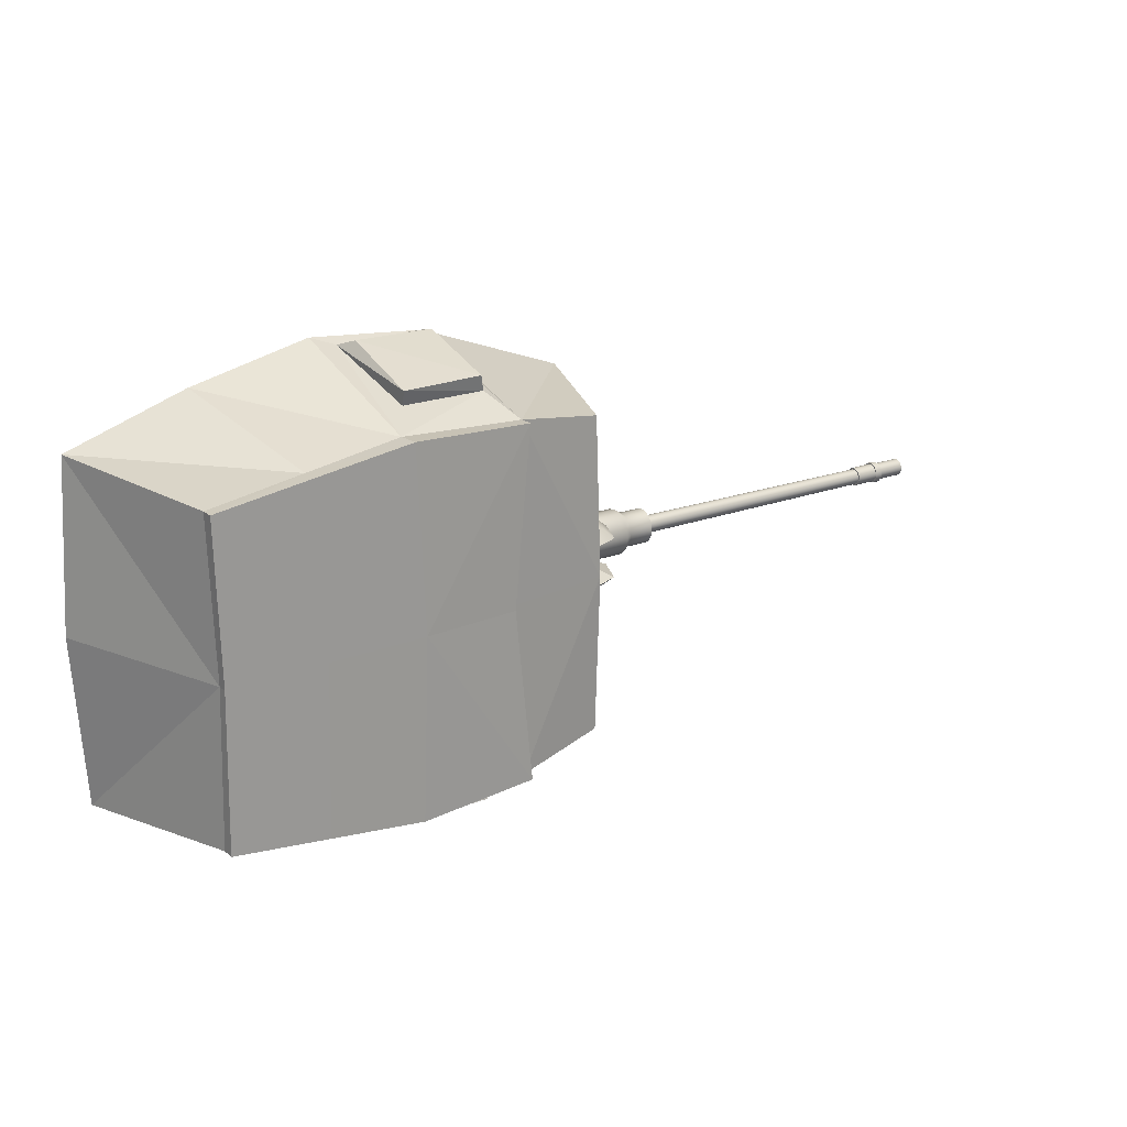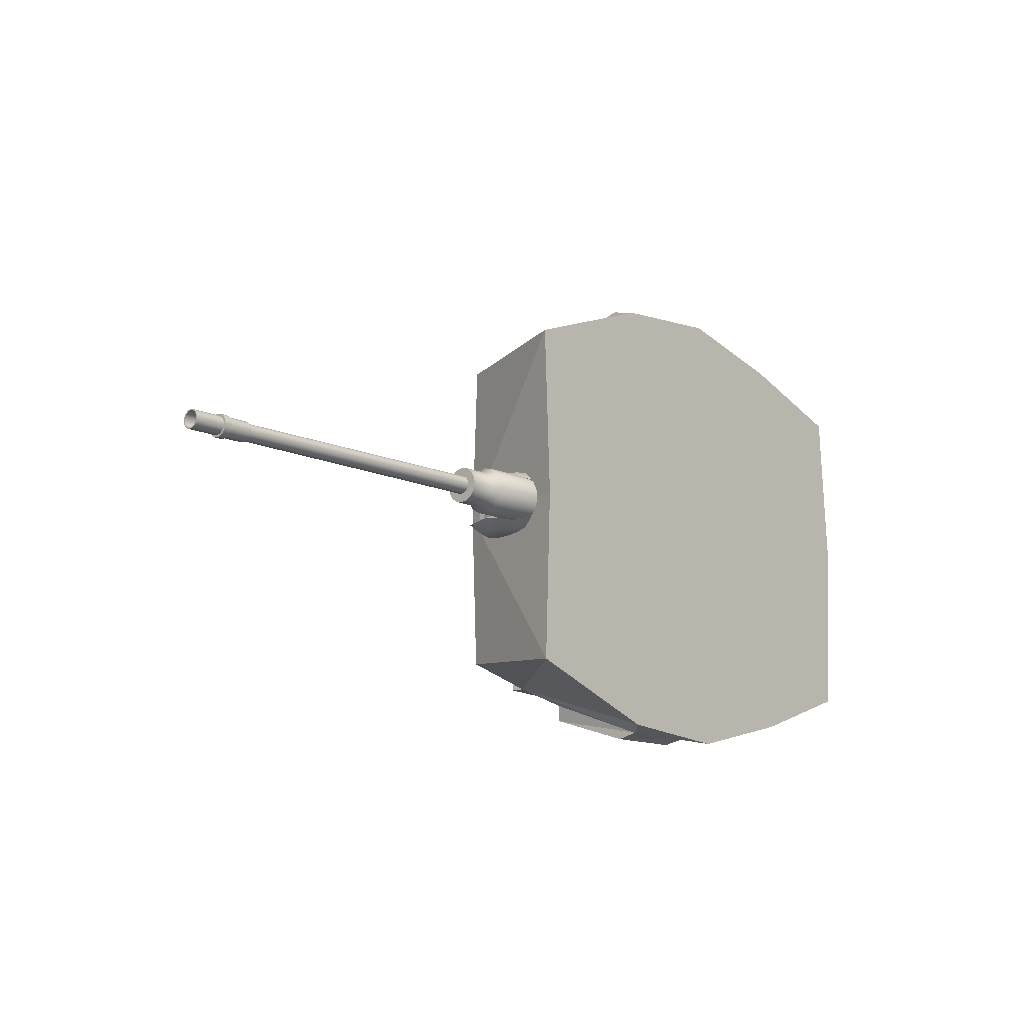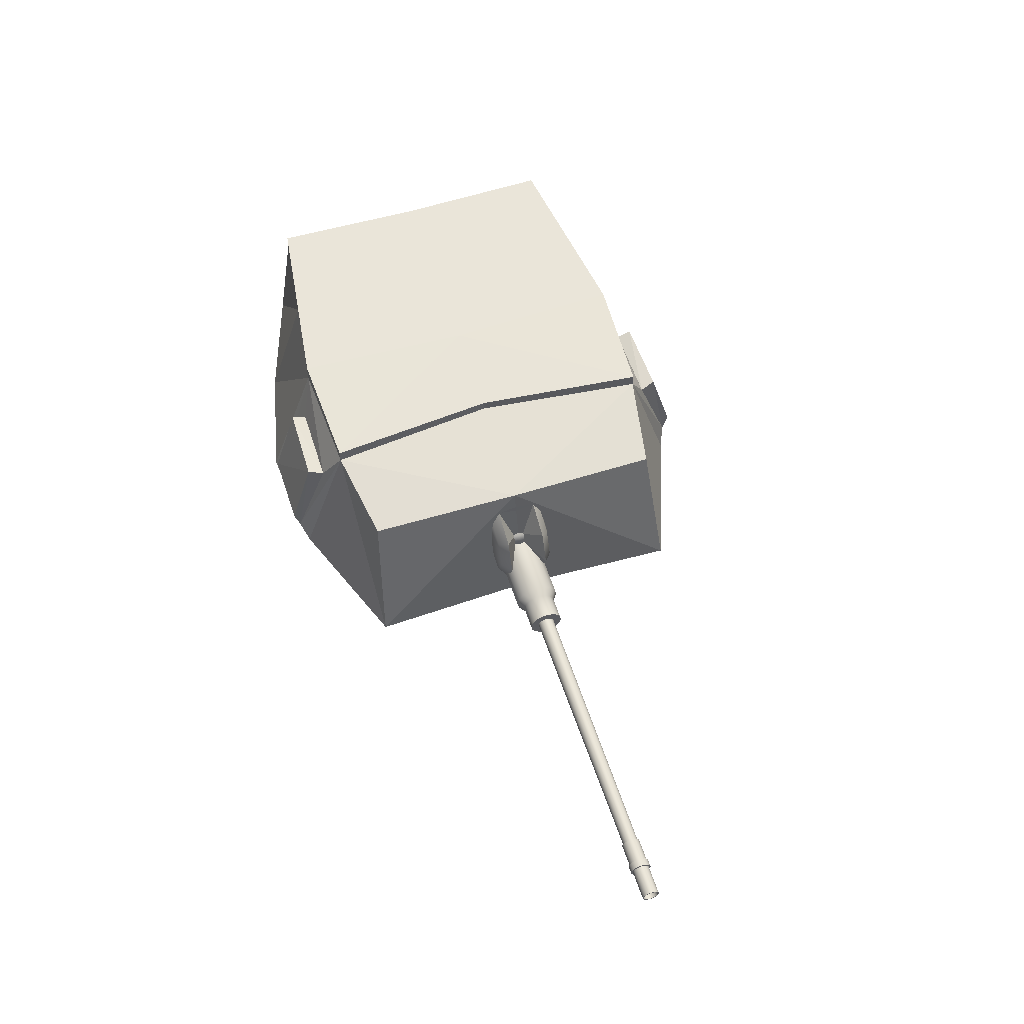
<metadata>
{"format":"obj","ext":"obj","renderer":"f3d","projection":"perspective","resolution":1024,"background":"white","views":[{"elev":20.8,"azim":146.2,"up":"+Z"},{"elev":-12.4,"azim":-47.9,"up":"+Z"},{"elev":56.8,"azim":-107.9,"up":"+Y"}]}
</metadata>
<code>
o TurretGood
v 0.4199 1.534 0.03999
v 0.5787 1.125 0.03999
v -0.6301 1.125 0.03999
v -0.5508 1.454 0.03999
v 0.4279 1.526 0.4072
v 0.4279 1.526 -0.3272
v 0.5539 1.125 0.437
v 0.5539 1.125 -0.357
v -0.6461 1.125 0.443
v -0.6461 1.125 -0.363
v -0.5429 1.447 0.4161
v -0.5429 1.447 -0.3362
v -0.2814 1.125 0.03999
v -0.2814 1.497 0.03999
v -0.3042 1.125 0.5706
v -0.3042 1.125 -0.4907
v -0.322 1.49 0.4545
v -0.322 1.49 -0.3745
v -0.03197 1.125 0.03999
v -0.04614 1.5 0.03999
v -0.01518 1.125 0.5974
v -0.01518 1.125 -0.5175
v -0.02935 1.492 0.4682
v -0.02935 1.492 -0.3883
v -0.08723 1.398 0.5011
v -0.08723 1.398 -0.4211
v -0.06169 1.162 0.5828
v -0.06169 1.162 -0.5028
v -0.2848 1.397 0.5015
v -0.2848 1.397 -0.4215
v -0.2704 1.162 0.5857
v -0.2704 1.162 -0.5057
v -0.2711 1.209 0.5983
v -0.2711 1.209 -0.5183
v -0.2747 1.406 0.539
v -0.2747 1.406 -0.459
v -0.08316 1.209 0.5997
v -0.08316 1.209 -0.5197
v -0.08509 1.409 0.5356
v -0.08509 1.409 -0.4556
v -0.03496 1.54 0.4685
v -0.03496 1.54 -0.3885
v -0.05175 1.54 0.03999
v -0.3227 1.522 0.4548
v -0.3227 1.522 -0.3748
v -0.2821 1.522 0.03999
v 0.4272 1.556 0.4075
v 0.4272 1.556 -0.3275
v 0.4192 1.556 0.03999
v 0.2733 1.125 0.03999
v 0.1869 1.517 0.03999
v 0.2693 1.125 0.5315
v 0.2693 1.125 -0.4515
v 0.1993 1.509 0.4377
v 0.1993 1.509 -0.3577
v 0.1961 1.548 0.438
v 0.1961 1.548 -0.358
v 0.1837 1.548 0.03999
v -0.5656 1.323 0.05334
v -0.5656 1.325 0.03999
v -0.5656 1.323 0.02663
v -0.5884 1.313 0.02663
v -0.5903 1.315 0.03999
v -0.5884 1.313 0.05334
v -0.5979 1.29 0.05334
v -0.6005 1.29 0.03999
v -0.5979 1.29 0.02663
v -0.5884 1.268 0.02663
v -0.5903 1.266 0.03999
v -0.5884 1.268 0.05334
v -0.5656 1.258 0.05334
v -0.5656 1.256 0.03999
v -0.5656 1.258 0.02663
v -0.5622 1.245 -0.03526
v -0.5622 1.205 -0.02883
v -0.5634 1.178 -0.007662
v -0.5634 1.169 0.03999
v -0.5634 1.178 0.08764
v -0.567 1.205 0.1063
v -0.567 1.245 0.115
v -0.6007 1.259 0.115
v -0.6293 1.231 0.1063
v -0.6448 1.212 0.08764
v -0.6448 1.212 -0.007662
v -0.6245 1.231 -0.02883
v -0.5959 1.259 -0.03526
v -0.5622 1.293 -0.03752
v -0.6099 1.293 -0.03526
v -0.6503 1.293 -0.02883
v -0.6785 1.293 -0.007662
v -0.6785 1.293 0.08764
v -0.655 1.293 0.1063
v -0.6147 1.293 0.115
v -0.6007 1.327 0.115
v -0.6293 1.355 0.1063
v -0.6448 1.374 0.08764
v -0.6448 1.374 -0.007662
v -0.6245 1.355 -0.02883
v -0.5959 1.327 -0.03526
v -0.5622 1.341 -0.03526
v -0.5622 1.381 -0.02883
v -0.5634 1.408 -0.007662
v -0.5634 1.418 0.03999
v -0.5634 1.408 0.08764
v -0.567 1.381 0.1063
v -0.567 1.341 0.115
v -0.567 1.293 0.118
f 1 5 7
f 1 2 8
f 9 11 4
f 10 3 4
f 17 11 9
f 10 12 18
f 15 9 3
f 3 10 16
f 17 14 4
f 18 12 4
f 21 15 13
f 13 16 22
f 23 25 27
f 24 22 28
f 23 17 29
f 30 18 24
f 21 27 31
f 22 16 32
f 17 15 31
f 32 16 18
f 31 33 35
f 32 30 36
f 27 37 33
f 28 32 34
f 29 35 39
f 30 26 40
f 27 25 39
f 40 26 28
f 35 33 37
f 36 40 38
f 23 41 44
f 24 18 45
f 20 14 46
f 17 44 46
f 18 14 46
f 5 1 49
f 49 1 6
f 44 41 43
f 43 42 45
f 54 52 7
f 55 6 8
f 23 21 52
f 24 55 53
f 52 50 2
f 53 8 2
f 21 19 50
f 22 53 50
f 54 56 41
f 55 24 42
f 54 5 47
f 48 6 55
f 1 51 58
f 51 20 43
f 49 58 56
f 57 58 49
f 58 43 41
f 42 43 58
f 59 104 103
f 103 102 61
f 102 97 62
f 64 96 104
f 96 64 65
f 97 90 67
f 90 84 68
f 91 65 70
f 78 83 70
f 78 71 72
f 76 77 72
f 76 73 68
f 2 1 7
f 6 1 8
f 3 9 4
f 12 10 4
f 15 17 9
f 16 10 18
f 13 15 3
f 13 3 16
f 11 17 4
f 14 18 4
f 19 21 13
f 19 13 22
f 21 23 27
f 26 24 28
f 25 23 29
f 26 30 24
f 15 21 31
f 28 22 32
f 29 17 31
f 30 32 18
f 29 31 35
f 34 32 36
f 31 27 33
f 38 28 34
f 25 29 39
f 36 30 40
f 37 27 39
f 38 40 28
f 39 35 37
f 34 36 38
f 17 23 44
f 42 24 45
f 43 20 46
f 14 17 46
f 45 18 46
f 47 5 49
f 48 49 6
f 46 44 43
f 46 43 45
f 5 54 7
f 53 55 8
f 54 23 52
f 22 24 53
f 7 52 2
f 50 53 2
f 52 21 50
f 19 22 50
f 23 54 41
f 57 55 42
f 56 54 47
f 57 48 55
f 49 1 58
f 58 51 43
f 47 49 56
f 48 57 49
f 56 58 41
f 57 42 58
f 60 59 103
f 60 103 61
f 61 102 62
f 59 64 104
f 91 96 65
f 62 97 67
f 67 90 68
f 83 91 70
f 71 78 70
f 77 78 72
f 73 76 72
f 84 76 68
f 73 72 69
f 72 71 70
f 69 70 65
f 68 69 66
f 67 66 63
f 63 66 65
f 64 59 60
f 62 63 60
f 87 74 86
f 86 74 75
f 75 76 84
f 78 79 82
f 79 80 81
f 81 80 107
f 93 81 107
f 82 81 93
f 83 82 92
f 85 84 90
f 88 86 85
f 87 86 88
f 87 88 99
f 99 88 89
f 98 89 90
f 96 91 92
f 95 92 93
f 94 93 107
f 106 94 107
f 105 95 94
f 104 96 95
f 101 98 97
f 99 98 101
f 87 99 100
f 68 73 69
f 69 72 70
f 66 69 65
f 67 68 66
f 62 67 63
f 64 63 65
f 63 64 60
f 61 62 60
f 85 86 75
f 85 75 84
f 83 78 82
f 82 79 81
f 92 82 93
f 91 83 92
f 89 85 90
f 89 88 85
f 98 99 89
f 97 98 90
f 95 96 92
f 94 95 93
f 106 105 94
f 105 104 95
f 102 101 97
f 100 99 101
o GunGood
v -0.7467 1.269 0.00109
v -0.7467 1.251 -0.01083
v -0.7467 1.23 -0.01502
v -0.7467 1.209 -0.01083
v -0.7467 1.191 0.00109
v -0.7467 1.18 0.01894
v -0.7467 1.175 0.03999
v -0.7467 1.18 0.06104
v -0.7467 1.191 0.07888
v -0.7467 1.209 0.09081
v -0.7467 1.23 0.095
v -0.7467 1.251 0.09081
v -0.7467 1.269 0.07888
v -0.7467 1.281 0.06104
v -0.7467 1.285 0.03999
v -0.7467 1.281 0.01894
v -0.5411 1.269 0.00109
v -0.5411 1.251 -0.01083
v -0.5411 1.23 -0.01502
v -0.5411 1.209 -0.01083
v -0.5411 1.191 0.00109
v -0.5411 1.18 0.01894
v -0.5411 1.175 0.03999
v -0.5411 1.18 0.06104
v -0.5411 1.191 0.07888
v -0.5411 1.209 0.09081
v -0.5411 1.23 0.095
v -0.5411 1.251 0.09081
v -0.5411 1.269 0.07888
v -0.5411 1.281 0.06104
v -0.5411 1.285 0.03999
v -0.5411 1.281 0.01894
v -0.7659 1.269 0.02404
v -0.7659 1.272 0.03999
v -0.7659 1.269 0.05594
v -0.7659 1.26 0.06946
v -0.7659 1.246 0.07849
v -0.7659 1.23 0.08167
v -0.7659 1.214 0.07849
v -0.7659 1.201 0.06946
v -0.7659 1.192 0.05594
v -0.7659 1.189 0.03999
v -0.7659 1.192 0.02404
v -0.7659 1.201 0.01052
v -0.7659 1.214 0.001481
v -0.7659 1.23 -0.001691
v -0.7659 1.246 0.001481
v -0.7659 1.26 0.01052
v -0.826 1.26 0.01052
v -0.826 1.246 0.001481
v -0.826 1.23 -0.001691
v -0.826 1.214 0.001481
v -0.826 1.201 0.01052
v -0.826 1.192 0.02404
v -0.826 1.189 0.03999
v -0.826 1.192 0.05594
v -0.826 1.201 0.06946
v -0.826 1.214 0.07849
v -0.826 1.23 0.08167
v -0.826 1.246 0.07849
v -0.826 1.26 0.06946
v -0.826 1.269 0.05594
v -0.826 1.272 0.03999
v -0.826 1.269 0.02404
v -0.826 1.25 0.03188
v -0.826 1.252 0.03999
v -0.826 1.25 0.0481
v -0.826 1.245 0.05497
v -0.826 1.238 0.05957
v -0.826 1.23 0.06118
v -0.826 1.222 0.05957
v -0.826 1.215 0.05497
v -0.826 1.211 0.0481
v -0.826 1.209 0.03999
v -0.826 1.211 0.03188
v -0.826 1.215 0.025
v -0.826 1.222 0.02041
v -0.826 1.23 0.01879
v -0.826 1.238 0.02041
v -0.826 1.245 0.025
v -1.49 1.247 0.02646
v -1.49 1.24 0.02231
v -1.49 1.233 0.02085
v -1.49 1.226 0.02231
v -1.49 1.22 0.02646
v -1.49 1.215 0.03266
v -1.49 1.214 0.03999
v -1.49 1.215 0.04731
v -1.49 1.22 0.05352
v -1.49 1.226 0.05767
v -1.49 1.233 0.05912
v -1.49 1.24 0.05767
v -1.49 1.247 0.05352
v -1.49 1.251 0.04731
v -1.49 1.252 0.03999
v -1.49 1.251 0.03266
v -1.49 1.254 0.03133
v -1.49 1.256 0.03999
v -1.49 1.254 0.04864
v -1.49 1.249 0.05598
v -1.49 1.242 0.06089
v -1.49 1.233 0.06261
v -1.49 1.224 0.06089
v -1.49 1.217 0.05598
v -1.49 1.212 0.04864
v -1.49 1.21 0.03999
v -1.49 1.212 0.03133
v -1.49 1.217 0.02399
v -1.49 1.224 0.01909
v -1.49 1.233 0.01736
v -1.49 1.242 0.01909
v -1.49 1.249 0.02399
v -1.545 1.249 0.02399
v -1.545 1.242 0.01909
v -1.545 1.233 0.01736
v -1.545 1.224 0.01909
v -1.545 1.217 0.02399
v -1.545 1.212 0.03133
v -1.545 1.21 0.03999
v -1.545 1.212 0.04864
v -1.545 1.217 0.05598
v -1.545 1.224 0.06089
v -1.545 1.233 0.06261
v -1.545 1.242 0.06089
v -1.545 1.249 0.05598
v -1.545 1.254 0.04864
v -1.545 1.256 0.03999
v -1.545 1.254 0.03133
v -1.545 1.257 0.03015
v -1.545 1.259 0.03999
v -1.545 1.257 0.04983
v -1.545 1.251 0.05817
v -1.545 1.243 0.06375
v -1.545 1.233 0.0657
v -1.545 1.223 0.06375
v -1.545 1.215 0.05817
v -1.545 1.209 0.04983
v -1.545 1.207 0.03999
v -1.545 1.209 0.03015
v -1.545 1.215 0.0218
v -1.545 1.223 0.01623
v -1.545 1.233 0.01427
v -1.545 1.243 0.01623
v -1.545 1.251 0.0218
v -1.562 1.251 0.0218
v -1.562 1.243 0.01623
v -1.562 1.233 0.01427
v -1.562 1.223 0.01623
v -1.562 1.215 0.0218
v -1.562 1.209 0.03015
v -1.562 1.207 0.03999
v -1.562 1.209 0.04983
v -1.562 1.215 0.05817
v -1.562 1.223 0.06375
v -1.562 1.233 0.0657
v -1.562 1.243 0.06375
v -1.562 1.251 0.05817
v -1.562 1.257 0.04983
v -1.562 1.259 0.03999
v -1.562 1.257 0.03015
v -1.562 1.252 0.03197
v -1.562 1.254 0.03999
v -1.562 1.252 0.048
v -1.562 1.248 0.0548
v -1.562 1.241 0.05934
v -1.562 1.233 0.06094
v -1.562 1.225 0.05934
v -1.562 1.218 0.0548
v -1.562 1.214 0.048
v -1.562 1.212 0.03999
v -1.562 1.214 0.03197
v -1.562 1.218 0.02517
v -1.562 1.225 0.02063
v -1.562 1.233 0.01904
v -1.562 1.241 0.02063
v -1.562 1.248 0.02517
v -1.634 1.248 0.02517
v -1.634 1.241 0.02063
v -1.634 1.233 0.01904
v -1.634 1.225 0.02063
v -1.634 1.218 0.02517
v -1.634 1.214 0.03197
v -1.634 1.212 0.03999
v -1.634 1.214 0.048
v -1.634 1.218 0.0548
v -1.634 1.225 0.05934
v -1.634 1.233 0.06094
v -1.634 1.241 0.05934
v -1.634 1.248 0.0548
v -1.634 1.252 0.048
v -1.634 1.254 0.03999
v -1.634 1.252 0.03197
v -1.634 1.25 0.03287
v -1.634 1.252 0.03999
v -1.634 1.25 0.04711
v -1.634 1.246 0.05314
v -1.634 1.24 0.05717
v -1.634 1.233 0.05859
v -1.634 1.226 0.05717
v -1.634 1.22 0.05314
v -1.634 1.216 0.04711
v -1.634 1.214 0.03999
v -1.634 1.216 0.03287
v -1.634 1.22 0.02683
v -1.634 1.226 0.0228
v -1.634 1.233 0.02139
v -1.634 1.24 0.0228
v -1.634 1.246 0.02683
v -1.57 1.246 0.02683
v -1.57 1.24 0.0228
v -1.57 1.233 0.02139
v -1.57 1.226 0.0228
v -1.57 1.22 0.02683
v -1.57 1.216 0.03287
v -1.57 1.214 0.03999
v -1.57 1.216 0.04711
v -1.57 1.22 0.05314
v -1.57 1.226 0.05717
v -1.57 1.233 0.05859
v -1.57 1.24 0.05717
v -1.57 1.246 0.05314
v -1.57 1.25 0.04711
v -1.57 1.252 0.03999
v -1.57 1.25 0.03287
f 156 187 172
f 171 172 173
f 169 170 173
f 169 174 175
f 167 168 175
f 166 167 176
f 165 166 177
f 164 165 178
f 164 179 180
f 162 163 180
f 162 181 182
f 160 161 182
f 160 183 184
f 159 184 185
f 158 185 186
f 156 157 186
f 188 219 204
f 202 203 204
f 202 205 206
f 200 201 206
f 199 200 207
f 198 199 208
f 198 209 210
f 197 210 211
f 196 211 212
f 194 195 212
f 194 213 214
f 192 193 214
f 191 192 215
f 190 191 216
f 190 217 218
f 189 218 219
f 235 220 251
f 234 235 236
f 234 237 238
f 232 233 238
f 232 239 240
f 231 240 241
f 229 230 241
f 228 229 242
f 227 228 243
f 226 227 244
f 226 245 246
f 225 246 247
f 224 247 248
f 223 248 249
f 221 222 249
f 220 221 250
f 252 283 268
f 266 267 268
f 265 266 269
f 265 270 271
f 263 264 271
f 263 272 273
f 261 262 273
f 261 274 275
f 260 275 276
f 258 259 276
f 258 277 278
f 256 257 278
f 255 256 279
f 255 280 281
f 253 254 281
f 253 282 283
f 315 284 285
f 300 299 284
f 301 298 299
f 301 302 297
f 302 303 296
f 303 304 295
f 304 305 294
f 306 293 294
f 307 292 293
f 308 291 292
f 309 290 291
f 309 310 289
f 310 311 288
f 311 312 287
f 312 313 286
f 314 285 286
f 171 156 172
f 170 171 173
f 174 169 173
f 168 169 175
f 176 167 175
f 177 166 176
f 178 165 177
f 179 164 178
f 163 164 180
f 181 162 180
f 161 162 182
f 183 160 182
f 159 160 184
f 158 159 185
f 157 158 186
f 187 156 186
f 203 188 204
f 205 202 204
f 201 202 206
f 207 200 206
f 208 199 207
f 209 198 208
f 197 198 210
f 196 197 211
f 195 196 212
f 213 194 212
f 193 194 214
f 215 192 214
f 216 191 215
f 217 190 216
f 189 190 218
f 188 189 219
f 236 235 251
f 237 234 236
f 233 234 238
f 239 232 238
f 231 232 240
f 230 231 241
f 242 229 241
f 243 228 242
f 244 227 243
f 245 226 244
f 225 226 246
f 224 225 247
f 223 224 248
f 222 223 249
f 250 221 249
f 251 220 250
f 267 252 268
f 269 266 268
f 270 265 269
f 264 265 271
f 272 263 271
f 262 263 273
f 274 261 273
f 260 261 275
f 259 260 276
f 277 258 276
f 257 258 278
f 279 256 278
f 280 255 279
f 254 255 281
f 282 253 281
f 252 253 283
f 314 315 285
f 315 300 284
f 300 301 299
f 298 301 297
f 297 302 296
f 296 303 295
f 295 304 294
f 305 306 294
f 306 307 293
f 307 308 292
f 308 309 291
f 290 309 289
f 289 310 288
f 288 311 287
f 287 312 286
f 313 314 286
f 124 125 109
f 125 126 110
f 126 127 111
f 127 128 112
f 112 128 129
f 113 129 130
f 114 130 131
f 131 132 116
f 132 133 117
f 117 133 134
f 134 135 119
f 135 136 120
f 136 137 121
f 137 138 122
f 138 139 123
f 108 123 139
f 108 155 140
f 122 123 140
f 121 122 141
f 121 142 143
f 119 120 143
f 119 144 145
f 118 145 146
f 116 117 146
f 115 116 147
f 114 115 148
f 114 149 150
f 113 150 151
f 112 151 152
f 110 111 152
f 110 153 154
f 109 154 155
f 154 157 156
f 153 158 157
f 152 159 158
f 151 160 159
f 150 161 160
f 149 162 161
f 148 163 162
f 147 164 163
f 146 165 164
f 145 166 165
f 144 167 166
f 143 168 167
f 142 169 168
f 141 170 169
f 140 171 170
f 155 156 171
f 186 189 188
f 185 190 189
f 184 191 190
f 183 192 191
f 182 193 192
f 181 194 193
f 181 180 195
f 180 179 196
f 179 178 197
f 178 177 198
f 177 176 199
f 176 175 200
f 175 174 201
f 174 173 202
f 172 203 202
f 187 188 203
f 218 221 220
f 217 222 221
f 216 223 222
f 215 224 223
f 214 225 224
f 213 226 225
f 212 227 226
f 211 228 227
f 210 229 228
f 209 230 229
f 208 231 230
f 207 232 231
f 206 233 232
f 205 234 233
f 204 235 234
f 219 220 235
f 250 253 252
f 249 254 253
f 248 255 254
f 247 256 255
f 246 257 256
f 245 258 257
f 244 259 258
f 243 260 259
f 242 261 260
f 241 262 261
f 240 263 262
f 239 264 263
f 238 265 264
f 237 266 265
f 236 267 266
f 251 252 267
f 282 285 284
f 281 286 285
f 280 287 286
f 279 288 287
f 278 289 288
f 277 290 289
f 276 291 290
f 275 292 291
f 274 293 292
f 273 294 293
f 272 295 294
f 271 296 295
f 270 297 296
f 269 298 297
f 268 299 298
f 283 284 299
f 316 315 300
f 331 300 301
f 330 301 302
f 329 302 303
f 328 303 304
f 327 304 305
f 326 305 306
f 325 306 307
f 324 307 308
f 323 308 309
f 322 309 310
f 321 310 311
f 320 311 312
f 319 312 313
f 318 313 314
f 317 314 315
f 108 124 109
f 109 125 110
f 110 126 111
f 111 127 112
f 113 112 129
f 114 113 130
f 115 114 131
f 115 131 116
f 116 132 117
f 118 117 134
f 118 134 119
f 119 135 120
f 120 136 121
f 121 137 122
f 122 138 123
f 124 108 139
f 123 108 140
f 141 122 140
f 142 121 141
f 120 121 143
f 144 119 143
f 118 119 145
f 117 118 146
f 147 116 146
f 148 115 147
f 149 114 148
f 113 114 150
f 112 113 151
f 111 112 152
f 153 110 152
f 109 110 154
f 108 109 155
f 155 154 156
f 154 153 157
f 153 152 158
f 152 151 159
f 151 150 160
f 150 149 161
f 149 148 162
f 148 147 163
f 147 146 164
f 146 145 165
f 145 144 166
f 144 143 167
f 143 142 168
f 142 141 169
f 141 140 170
f 140 155 171
f 187 186 188
f 186 185 189
f 185 184 190
f 184 183 191
f 183 182 192
f 182 181 193
f 194 181 195
f 195 180 196
f 196 179 197
f 197 178 198
f 198 177 199
f 199 176 200
f 200 175 201
f 201 174 202
f 173 172 202
f 172 187 203
f 219 218 220
f 218 217 221
f 217 216 222
f 216 215 223
f 215 214 224
f 214 213 225
f 213 212 226
f 212 211 227
f 211 210 228
f 210 209 229
f 209 208 230
f 208 207 231
f 207 206 232
f 206 205 233
f 205 204 234
f 204 219 235
f 251 250 252
f 250 249 253
f 249 248 254
f 248 247 255
f 247 246 256
f 246 245 257
f 245 244 258
f 244 243 259
f 243 242 260
f 242 241 261
f 241 240 262
f 240 239 263
f 239 238 264
f 238 237 265
f 237 236 266
f 236 251 267
f 283 282 284
f 282 281 285
f 281 280 286
f 280 279 287
f 279 278 288
f 278 277 289
f 277 276 290
f 276 275 291
f 275 274 292
f 274 273 293
f 273 272 294
f 272 271 295
f 271 270 296
f 270 269 297
f 269 268 298
f 268 283 299
f 331 316 300
f 330 331 301
f 329 330 302
f 328 329 303
f 327 328 304
f 326 327 305
f 325 326 306
f 324 325 307
f 323 324 308
f 322 323 309
f 321 322 310
f 320 321 311
f 319 320 312
f 318 319 313
f 317 318 314
f 316 317 315

</code>
